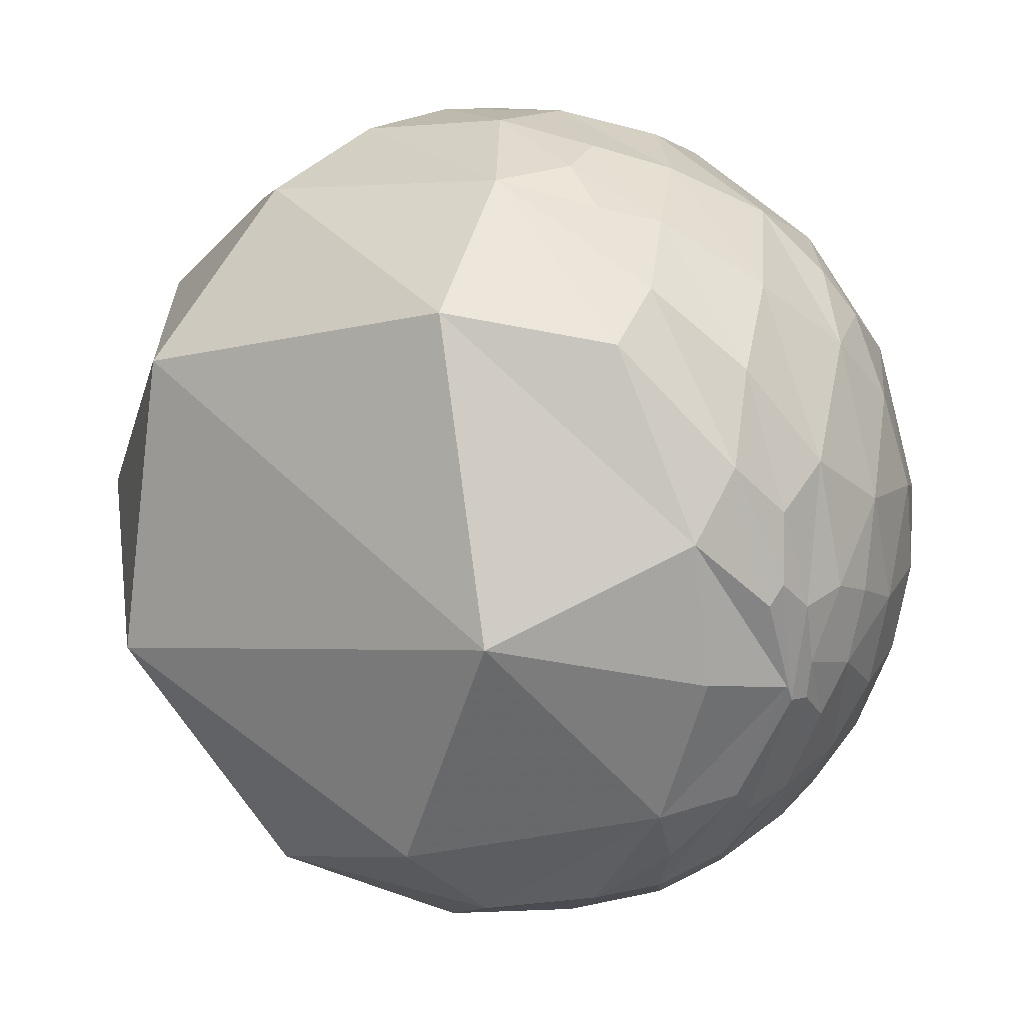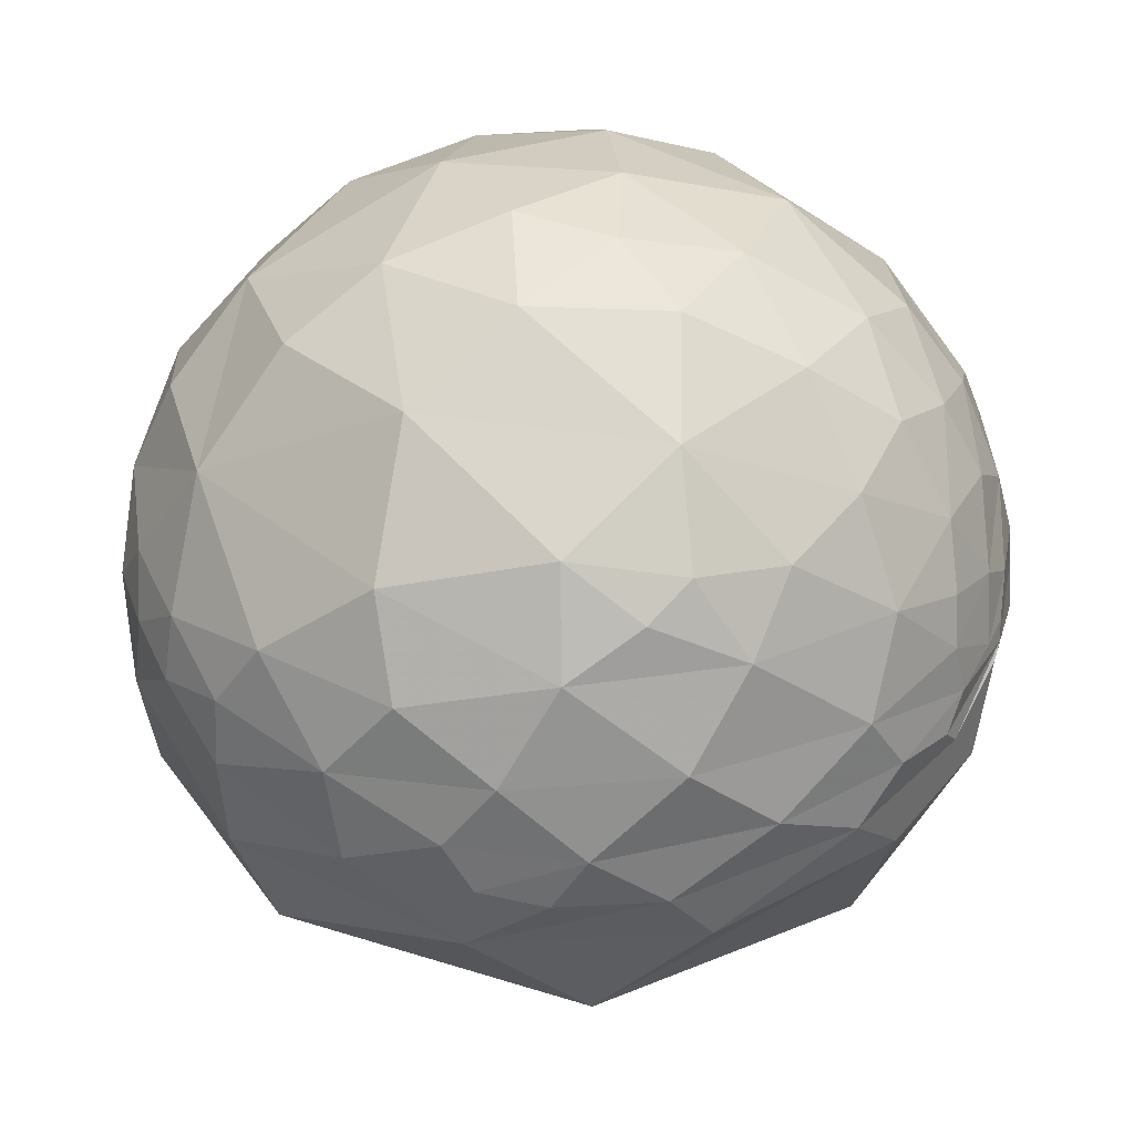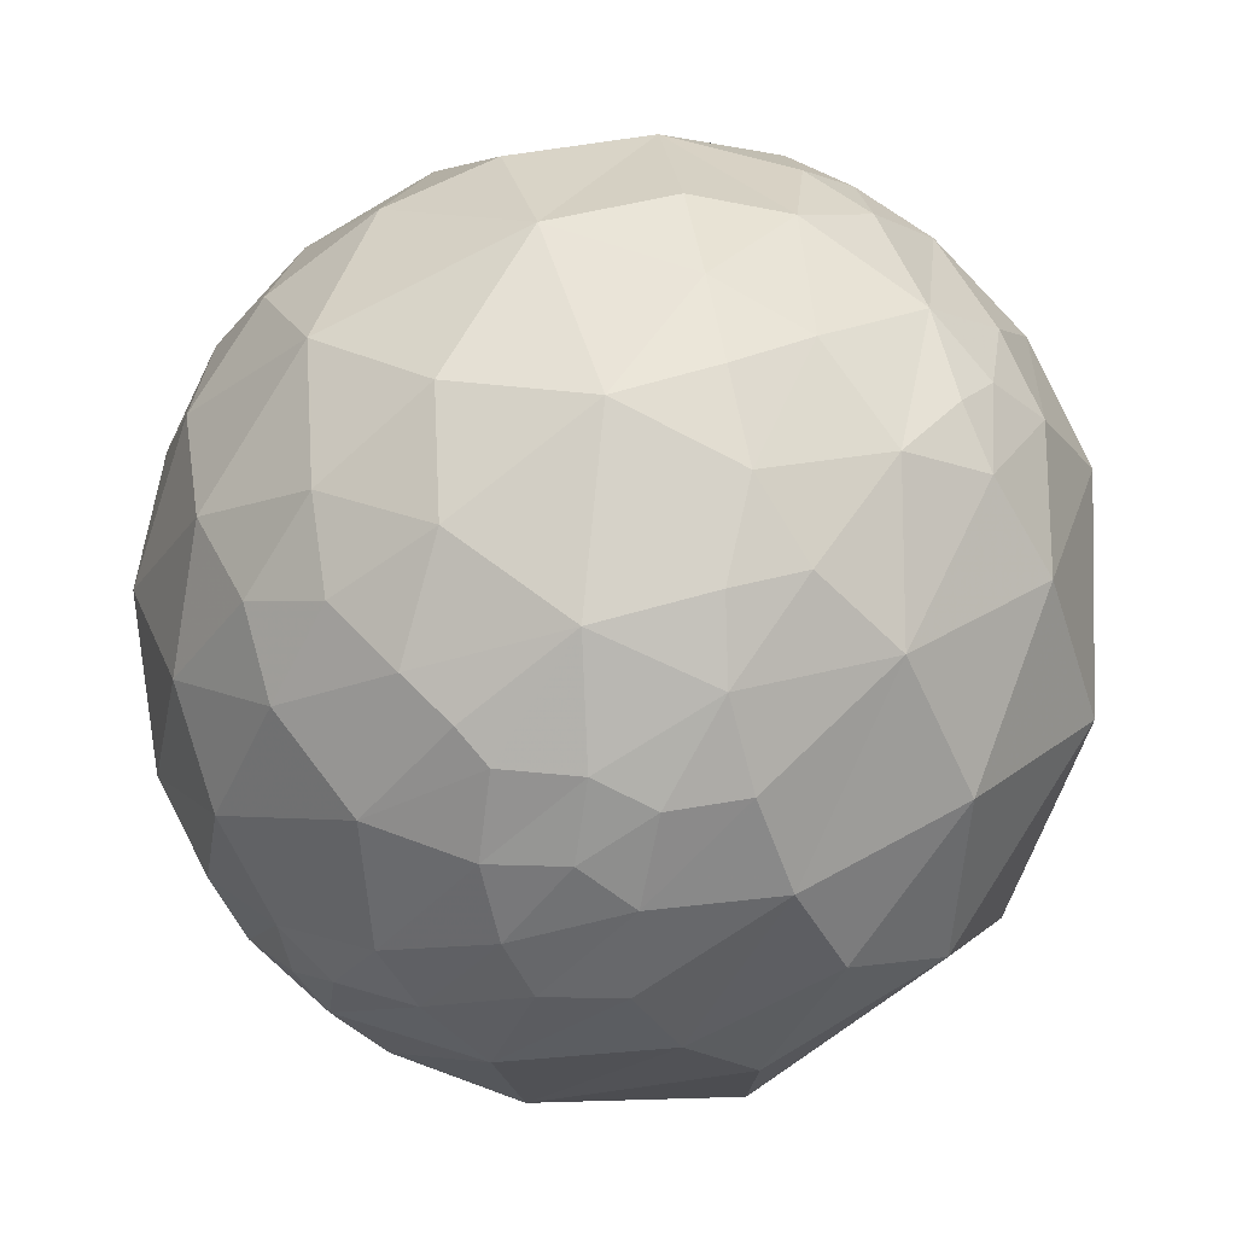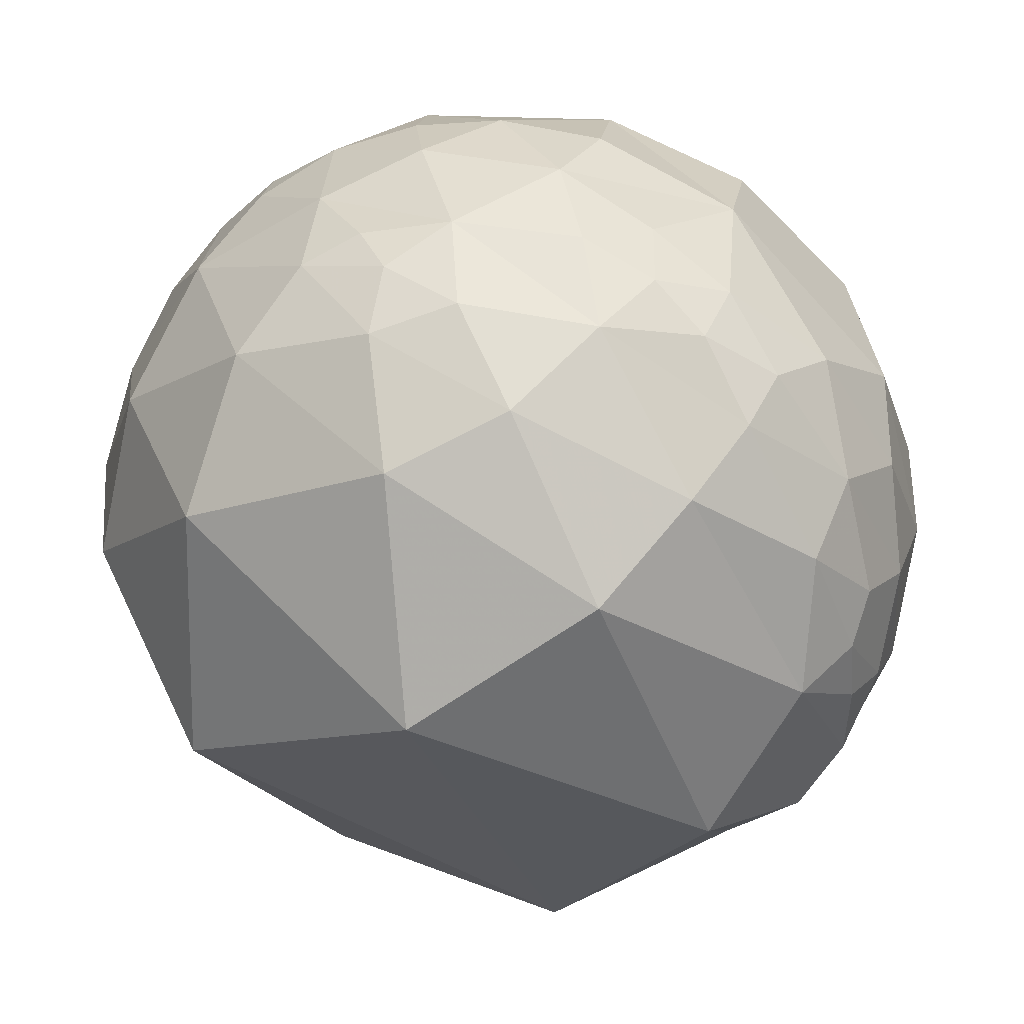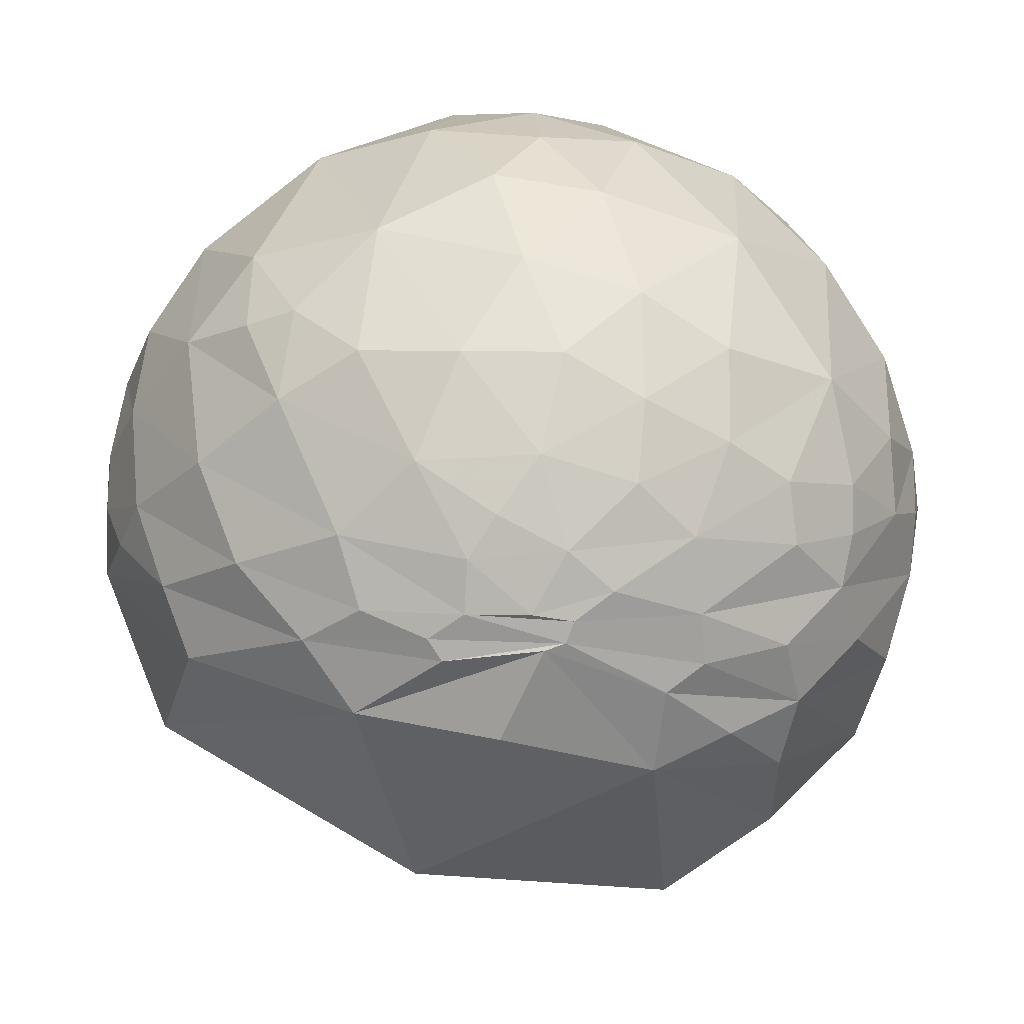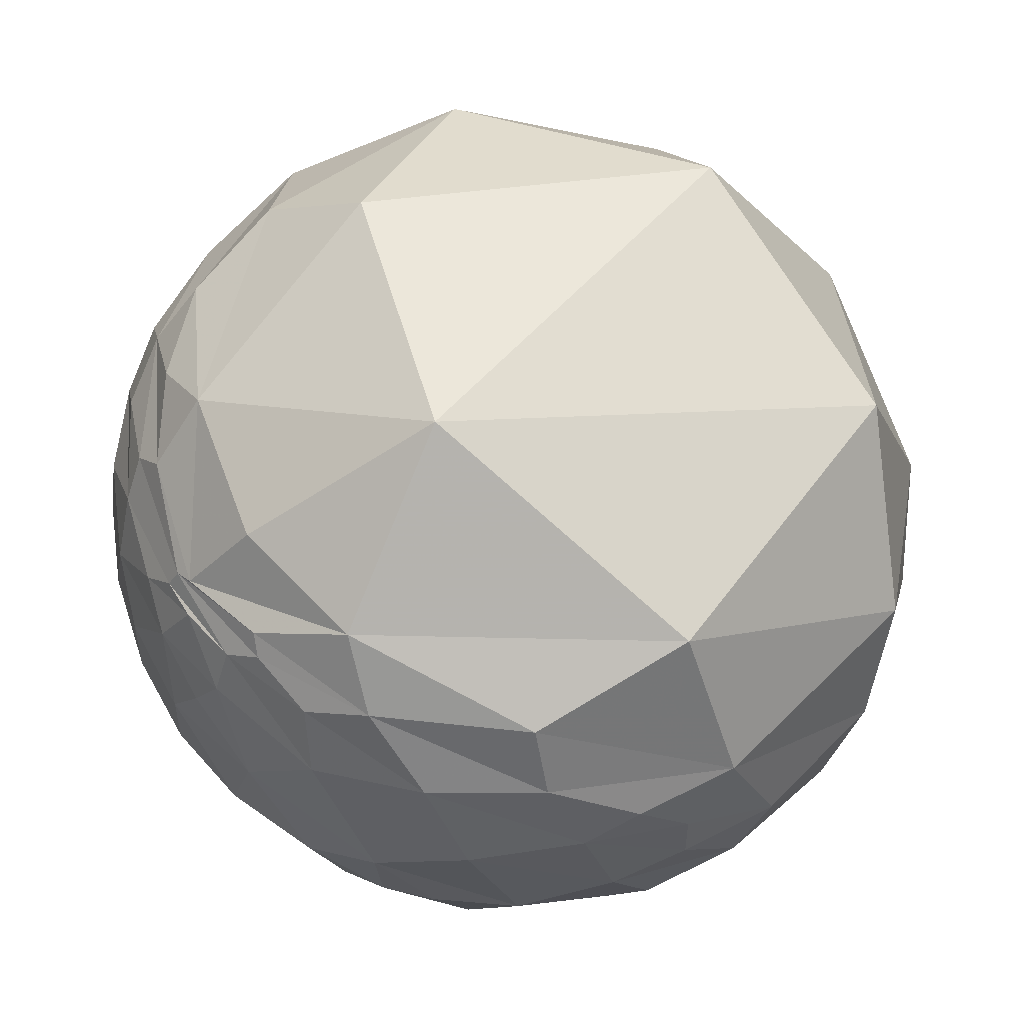
<metadata>
{"format":"obj","ext":"obj","renderer":"f3d","projection":"perspective","resolution":1024,"background":"white","views":[{"elev":-60.7,"azim":-36.9,"up":"+Z"},{"elev":-77.1,"azim":50.5,"up":"+Y"},{"elev":52.9,"azim":165.0,"up":"+Z"},{"elev":14.2,"azim":-80.6,"up":"+Z"},{"elev":-35.1,"azim":46.9,"up":"+Z"},{"elev":-19.1,"azim":-160.4,"up":"+Y"}]}
</metadata>
<code>
v -0.4888 -0.5759 0.6553
v -0.2183 -0.5575 0.801
v 0.1893 -0.8013 0.5676
v 0.4822 -0.7054 0.5195
v -0.4748 -0.8475 0.2373
v -0.1018 -0.9107 0.4004
v -0.2595 -0.9393 0.2244
v 0.1824 -0.9696 0.1632
v 0.6781 -0.6871 0.2611
v -0.4302 -0.9022 -0.0319
v 0.005063 -0.9505 -0.3108
v 0.3164 -0.9467 -0.05978
v 0.6306 -0.7368 -0.2438
v 0.2873 -0.7741 -0.564
v 0.4932 -0.7383 -0.46
v -0.01497 0.837 0.547
v 0.1556 0.8233 0.5459
v 0.3167 0.8344 0.4511
v 0.4769 0.769 0.4256
v 0.4295 0.6837 0.5899
v -0.4449 0.8224 0.3547
v -0.06646 0.9336 0.3522
v 0.216 0.9041 0.3687
v 0.674 0.7248 0.1426
v -0.004552 0.9846 -0.1745
v -0.3949 0.9183 -0.02862
v 0.1535 0.9881 -0.006669
v 0.4942 0.8598 -0.1283
v 0.7522 0.6572 -0.04698
v 0.4113 0.7676 -0.4915
v 0.6534 0.6046 -0.4555
v 0.75 0.3805 -0.541
v 0.7614 0.5873 -0.2744
v -0.4681 -0.4019 0.787
v -0.1797 -0.245 0.9527
v 0.1012 -0.5522 0.8275
v 0.5996 -0.4848 0.6368
v -0.569 -0.2582 0.7808
v -0.1532 -0.006066 0.9882
v 0.6219 0.1285 0.7725
v -0.5846 0.02909 0.8108
v -0.5807 0.2362 0.7791
v -0.3209 0.1478 0.9355
v -0.1354 0.1978 0.9708
v 0.09423 0.2157 0.9719
v -0.1256 0.398 0.9087
v 0.4274 0.3249 0.8437
v -0.4181 0.3645 0.8321
v -0.3375 0.6785 0.6525
v -0.1925 0.5623 0.8042
v -0.02757 0.5739 0.8184
v 0.2312 0.5678 0.79
v 0.2691 0.7531 0.6003
v 0.4757 0.6095 0.6342
v 0.8365 -0.5023 0.2189
v 0.7493 -0.6621 -0.00895
v 0.7812 -0.5746 -0.2438
v 0.8925 -0.445 -0.07314
v 0.6913 -0.5585 -0.4584
v 0.8248 -0.03336 0.5645
v 0.78 0.2058 0.5909
v 0.9636 -0.1948 0.183
v 0.9576 -0.2418 -0.1566
v 0.855 -0.406 -0.3227
v 0.6428 0.3235 0.6944
v 0.9059 0.381 0.1849
v 0.993 0.06034 -0.1014
v 0.9355 0.1765 -0.3062
v 0.9397 0.3273 -0.09968
v 0.9211 -0.02487 -0.3886
v 0.5487 0.4973 0.6721
v 0.6669 0.6166 0.4184
v 0.8837 0.3915 -0.2563
v 0.8906 0.2165 -0.4
v 0.5803 -0.5825 -0.5692
v 0.4936 -0.5861 -0.6425
v 0.645 -0.4369 -0.6269
v 0.4296 -0.5349 -0.7275
v 0.2508 -0.6749 -0.694
v 0.09037 -0.7014 -0.707
v -0.243 -0.8472 -0.4725
v 0.8011 -0.2065 -0.5618
v 0.6604 -0.3152 -0.6816
v 0.5775 -0.3544 -0.7355
v 0.3383 -0.5587 -0.7573
v 0.3343 -0.5118 -0.7914
v 0.7239 -0.1144 -0.6803
v 0.6624 -0.04348 -0.7479
v 0.5398 -0.3438 -0.7684
v 0.5862 -0.08778 -0.8054
v 0.5021 -0.3707 -0.7814
v 0.8311 0.2387 -0.5024
v 0.57 0.1328 -0.8108
v 0.5189 0.3498 -0.78
v -0.4721 -0.8685 -0.1514
v -0.6101 -0.7876 0.08626
v -0.6625 -0.6372 0.3938
v -0.6161 -0.5344 0.5786
v 0.09199 -0.5505 -0.8297
v -0.9361 -0.3489 0.04527
v -0.7241 -0.3178 0.6121
v -0.8777 -0.1493 0.4554
v -0.1638 -0.1426 -0.9761
v -0.9697 0.0626 -0.236
v -0.7859 0.1747 0.5931
v -0.6729 0.1636 0.7214
v 0.05458 0.4471 -0.8928
v -0.0263 0.8572 -0.5143
v 0.3343 0.5226 -0.7843
v -0.6406 0.6368 -0.4292
v -0.6969 0.4934 0.5205
v -0.6044 0.3658 0.7077
v -0.5855 -0.4202 0.6933
v -0.3767 -0.7873 0.4881
v 0.3523 -0.5242 0.7753
v 0.7006 -0.5613 0.4405
v -0.5414 -0.6892 0.4816
v 0.4921 -0.8629 0.1152
v 0.7941 -0.3429 0.5018
v -0.2539 -0.9666 -0.03382
v -0.003552 -1 0.007229
v 0.19 -0.9807 -0.04621
v 0.4482 -0.8697 -0.2067
v -0.6031 -0.7652 -0.2253
v -0.4002 -0.8694 -0.2898
v -0.2639 -0.9237 -0.2777
v 0.2556 -0.9302 -0.2635
v 0.02345 -0.8422 -0.5387
v 0.7897 -0.3664 -0.492
v 0.003719 0.711 0.7032
v 0.4594 0.8466 0.2685
v 0.8351 0.5496 0.02608
v -0.1647 0.9781 0.1277
v -0.7872 0.5929 0.1696
v 0.245 0.9562 0.1602
v 0.4114 0.8996 0.1464
v 0.6109 0.7915 0.0196
v 0.8186 0.5567 -0.1411
v 0.6529 0.2739 -0.7062
v 0.741 0.1409 -0.6565
v -0.3843 -0.1805 0.9054
v 0.1057 -0.2299 0.9675
v 0.5581 -0.2067 0.8036
v 0.3708 0.06263 0.9266
v 0.9092 -0.2019 -0.3641
v 0.5282 -0.4323 -0.7308
v -0.2622 -0.7464 -0.6116
v -0.8077 -0.53 0.2584
v -0.6008 -0.5617 -0.5688
v 0.7728 0.3882 0.502
v 0.9297 0.156 0.3335
v 0.8674 0.04754 -0.4954
v 0.3084 -0.319 -0.8962
v -0.7519 -0.01358 0.6591
v -0.9399 0.1109 0.3229
v 0.4424 0.01699 -0.8967
f 6 7 121
f 122 127 12
f 131 136 23
f 25 26 133
f 45 46 44
f 49 112 48
f 68 69 67
f 54 71 72
f 75 76 77
f 76 14 78
f 80 147 99
f 99 86 80
f 101 102 148
f 101 38 41
f 108 109 107
f 1 34 113
f 34 2 141
f 36 3 115
f 3 36 2
f 97 5 117
f 5 7 114
f 114 117 5
f 8 6 121
f 9 116 4
f 9 4 118
f 5 97 96
f 120 10 126
f 120 7 5
f 5 10 120
f 118 12 123
f 58 55 56
f 123 127 15
f 81 80 128
f 77 129 59
f 59 75 77
f 20 54 72
f 22 133 21
f 135 22 23
f 16 17 23
f 27 22 135
f 27 25 133
f 133 22 27
f 73 138 132
f 30 31 139
f 68 74 73
f 156 94 93
f 156 109 94
f 34 141 38
f 101 98 113
f 113 38 101
f 39 35 142
f 60 40 143
f 119 60 143
f 151 61 60
f 62 60 119
f 129 145 64
f 146 76 78
f 96 148 124
f 148 96 97
f 41 38 141
f 39 44 43
f 43 141 39
f 48 42 41
f 43 41 141
f 44 39 45
f 65 40 61
f 151 66 150
f 67 66 151
f 151 62 67
f 70 68 67
f 70 67 145
f 86 91 89
f 88 89 90
f 99 153 91
f 91 86 99
f 99 103 153
f 100 104 149
f 99 149 103
f 105 102 154
f 106 105 154
f 46 51 50
f 71 65 150
f 92 87 140
f 90 93 139
f 139 88 90
f 103 110 107
f 111 155 105
f 105 106 112
f 112 111 105
f 98 1 113
f 2 34 1
f 114 2 1
f 35 141 2
f 3 2 6
f 2 36 142
f 142 35 2
f 4 115 3
f 4 37 115
f 4 116 37
f 37 116 119
f 98 97 117
f 1 98 117
f 117 114 1
f 6 114 7
f 2 114 6
f 8 3 6
f 3 118 4
f 118 3 8
f 55 119 116
f 116 9 55
f 95 126 10
f 96 10 5
f 96 95 10
f 120 11 121
f 120 121 7
f 122 8 121
f 127 121 11
f 121 127 122
f 8 122 12
f 118 8 12
f 13 118 123
f 118 56 9
f 56 55 9
f 56 118 13
f 13 57 56
f 56 57 58
f 95 124 125
f 126 95 125
f 11 126 128
f 11 120 126
f 128 14 11
f 15 127 14
f 11 14 127
f 123 12 127
f 13 123 15
f 15 59 13
f 57 59 64
f 64 58 57
f 13 59 57
f 81 125 124
f 125 81 126
f 128 126 81
f 79 128 80
f 128 79 14
f 79 78 14
f 76 15 14
f 75 15 76
f 15 75 59
f 112 49 111
f 49 48 50
f 51 130 50
f 49 50 130
f 130 16 49
f 130 51 52
f 130 52 53
f 53 17 130
f 53 18 17
f 16 130 17
f 52 54 20
f 20 53 52
f 53 19 18
f 19 53 20
f 49 21 111
f 134 111 21
f 49 22 21
f 16 22 49
f 17 18 23
f 18 131 23
f 136 135 23
f 22 16 23
f 19 131 18
f 19 24 131
f 24 72 132
f 24 19 72
f 20 72 19
f 26 134 21
f 21 133 26
f 110 134 26
f 135 28 27
f 28 135 136
f 137 131 24
f 137 24 29
f 137 28 136
f 131 137 136
f 29 132 138
f 29 24 132
f 108 26 25
f 108 110 26
f 27 30 25
f 30 108 25
f 109 108 30
f 30 94 109
f 30 27 28
f 28 31 30
f 33 137 29
f 138 33 29
f 33 31 28
f 31 33 32
f 28 137 33
f 73 74 92
f 33 73 92
f 73 33 138
f 156 107 109
f 30 139 94
f 139 93 94
f 31 32 139
f 92 32 33
f 140 32 92
f 140 139 32
f 38 113 34
f 39 141 35
f 143 115 37
f 144 143 40
f 142 143 144
f 144 45 142
f 115 143 142
f 142 36 115
f 143 37 119
f 119 55 62
f 60 62 151
f 62 55 58
f 58 63 62
f 63 58 64
f 129 64 59
f 145 63 64
f 77 83 82
f 77 82 129
f 84 146 78
f 146 84 83
f 77 146 83
f 77 76 146
f 79 80 85
f 80 86 85
f 79 85 78
f 147 80 81
f 124 147 81
f 124 95 96
f 100 124 148
f 124 100 149
f 149 99 147
f 149 147 124
f 97 101 148
f 101 97 98
f 106 41 42
f 43 48 41
f 39 142 45
f 144 47 45
f 47 144 40
f 40 60 61
f 61 150 65
f 40 65 47
f 150 61 151
f 63 145 67
f 63 67 62
f 69 66 67
f 145 82 70
f 129 82 145
f 82 83 87
f 87 152 82
f 152 70 82
f 87 83 84
f 87 84 89
f 89 88 87
f 85 86 89
f 89 78 85
f 84 78 89
f 89 91 90
f 103 104 110
f 149 104 103
f 101 154 102
f 100 148 102
f 155 100 102
f 102 105 155
f 100 155 104
f 154 101 41
f 154 41 106
f 112 106 42
f 42 48 112
f 48 46 50
f 43 46 48
f 46 52 51
f 46 43 44
f 45 52 46
f 47 52 45
f 71 52 47
f 52 71 54
f 65 71 47
f 72 71 150
f 66 72 150
f 66 132 72
f 132 66 69
f 69 73 132
f 73 69 68
f 68 70 152
f 74 68 152
f 152 92 74
f 92 152 87
f 140 87 88
f 139 140 88
f 156 90 91
f 156 93 90
f 91 153 156
f 156 153 103
f 103 107 156
f 107 110 108
f 134 110 104
f 104 155 134
f 111 134 155

</code>
